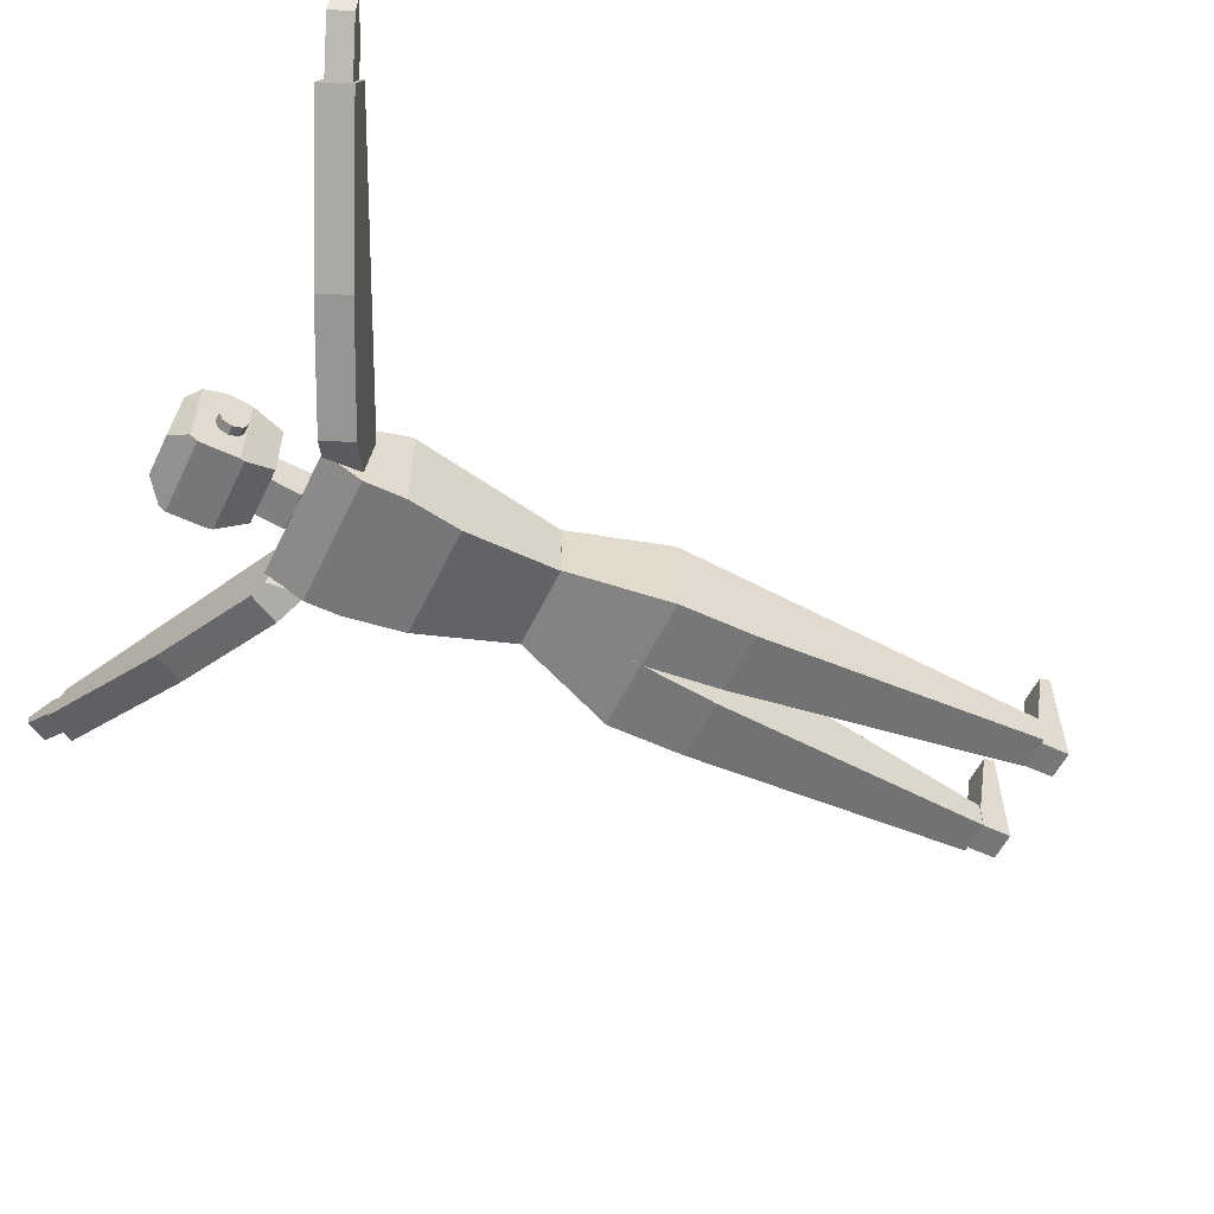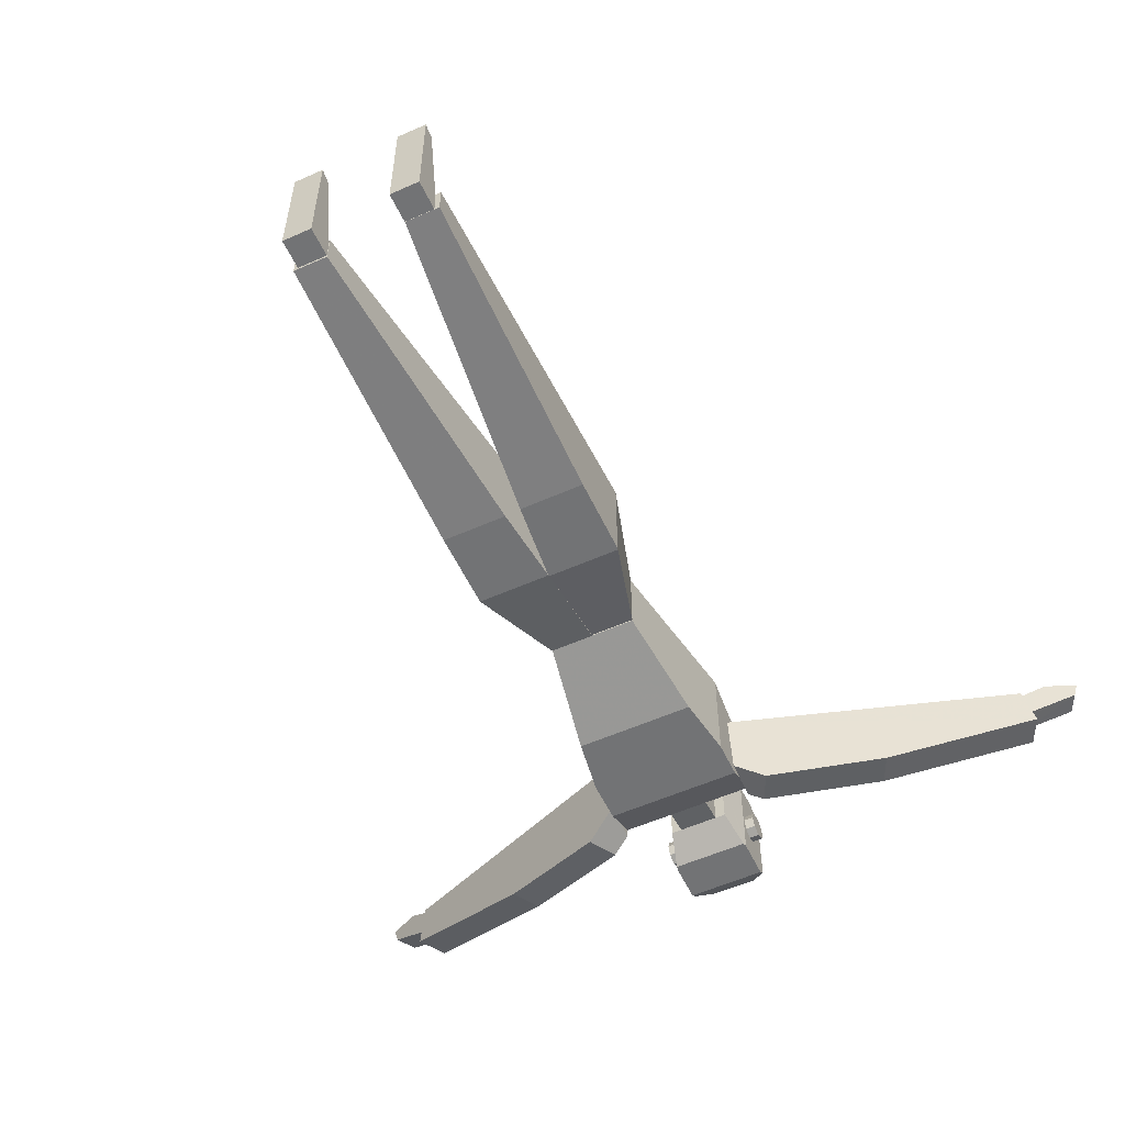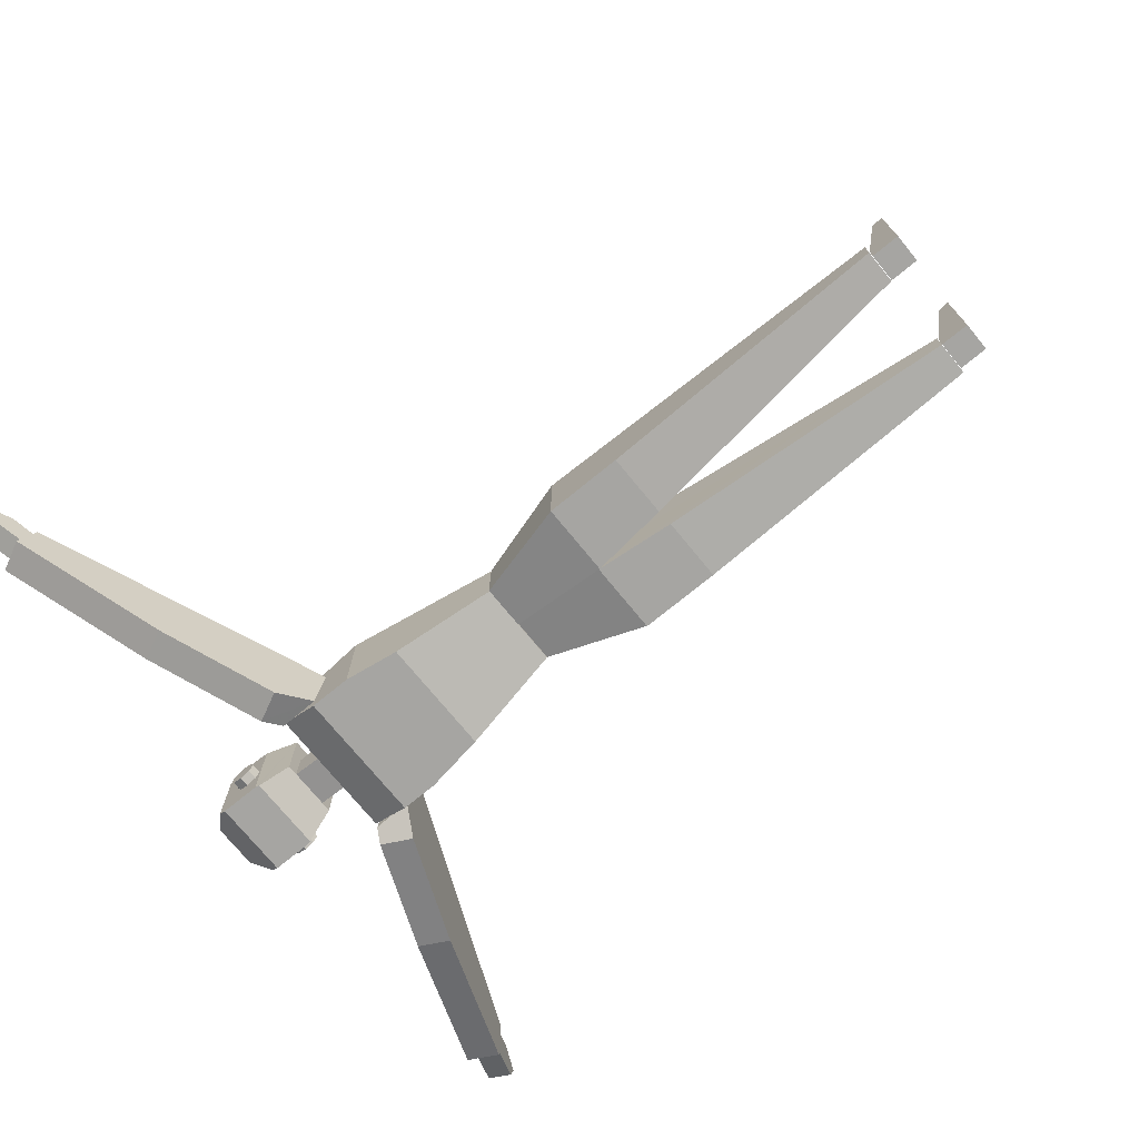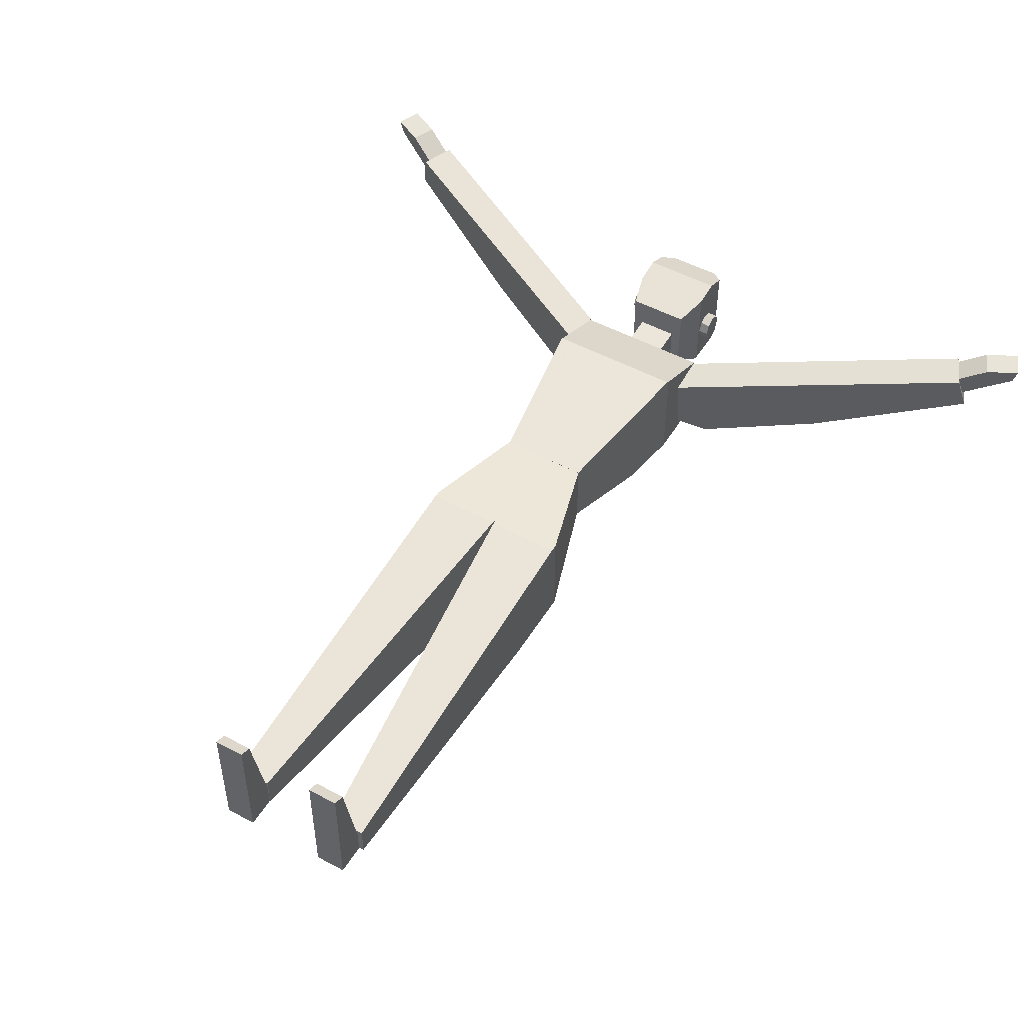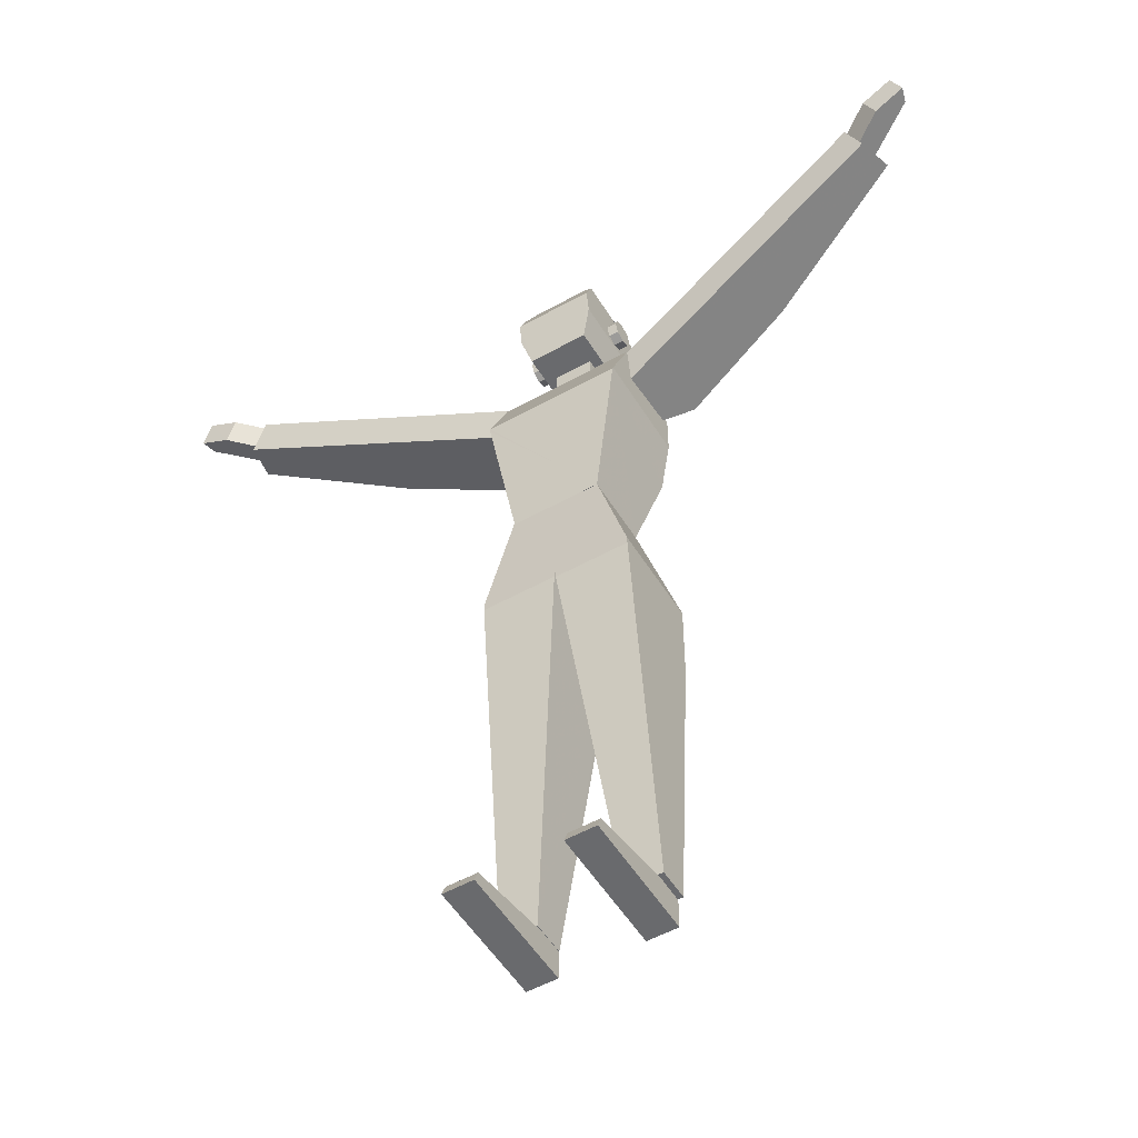
<metadata>
{"format":"obj","ext":"obj","renderer":"f3d","projection":"perspective","resolution":1024,"background":"white","views":[{"elev":-57.1,"azim":-115.7,"up":"+Z"},{"elev":-55.8,"azim":25.0,"up":"+Z"},{"elev":-73.8,"azim":-50.7,"up":"+Z"},{"elev":50.1,"azim":30.5,"up":"+Z"},{"elev":-53.0,"azim":30.9,"up":"+Y"}]}
</metadata>
<code>
v 0.5047 0.8904 0.03797
v 0.5047 0.9328 0.03797
v 0.5047 0.9406 0.04419
v 0.5047 0.8904 0.1372
v 0.5047 0.9173 0.1417
v 0.5047 0.9406 0.1317
v 0.495 0.855 0.05872
v 0.4313 0.855 0.05872
v 0.4228 0.8861 0.03797
v 0.5035 0.8861 0.03797
v 0.495 0.855 0.1313
v 0.4313 0.855 0.1313
v 0.4217 0.9173 0.1417
v 0.4217 0.8904 0.1372
v 0.4917 0.9536 0.1262
v 0.4347 0.9536 0.1262
v 0.4217 0.9406 0.1317
v 0.4865 0.9588 0.05872
v 0.4399 0.9588 0.05872
v 0.4217 0.9406 0.04419
v 0.4217 0.9328 0.03797
v 0.4217 0.8904 0.03797
v 0.5151 0.8922 0.08372
v 0.5151 0.8965 0.07335
v 0.5151 0.9069 0.06909
v 0.5151 0.8965 0.0941
v 0.5151 0.9069 0.0984
v 0.5151 0.9173 0.0941
v 0.5047 0.8965 0.0941
v 0.5047 0.8922 0.08372
v 0.5047 0.9069 0.0984
v 0.5047 0.9173 0.0941
v 0.5047 0.9216 0.08372
v 0.5151 0.9216 0.08372
v 0.5047 0.9173 0.07335
v 0.5151 0.9173 0.07335
v 0.5047 0.9069 0.06909
v 0.5047 0.8965 0.07335
v 0.5359 0.743 0.1434
v 0.5359 0.743 0.03019
v 0.5359 0.7824 0.03019
v 0.5359 0.8135 0.1132
v 0.5359 0.8239 0.05094
v 0.3907 0.8135 0.1132
v 0.3907 0.7409 0.1443
v 0.5356 0.7409 0.1443
v 0.3907 0.8239 0.05094
v 0.3907 0.7824 0.03019
v 0.3907 0.7374 0.03019
v 0.4 0.6786 0.03019
v 0.5262 0.6786 0.03019
v 0.4171 0.5697 0.05976
v 0.5097 0.5697 0.05976
v 0.4171 0.5697 0.1339
v 0.5097 0.5697 0.1339
v 0.3907 0.7374 0.1441
v 0.4218 0.8922 0.08466
v 0.4218 0.8965 0.07428
v 0.4218 0.9069 0.06998
v 0.4218 0.8965 0.09503
v 0.4218 0.9069 0.09929
v 0.4218 0.9173 0.09503
v 0.4114 0.8965 0.09503
v 0.4114 0.8922 0.08466
v 0.4114 0.9069 0.09929
v 0.4114 0.9173 0.09503
v 0.4114 0.9216 0.08466
v 0.4218 0.9216 0.08466
v 0.4114 0.9173 0.07428
v 0.4218 0.9173 0.07428
v 0.4114 0.9069 0.06998
v 0.4114 0.8965 0.07428
v 0.484 0.8239 0.05353
v 0.484 0.855 0.05872
v 0.484 0.855 0.1002
v 0.484 0.8161 0.09763
v 0.4425 0.8161 0.09763
v 0.4425 0.8239 0.05353
v 0.4425 0.855 0.1002
v 0.4425 0.855 0.05872
v 0.4633 0.4621 0.03019
v 0.4547 0.3783 0.03019
v 0.3855 0.3783 0.03019
v 0.3855 0.4621 0.03019
v 0.4166 0.5702 0.1339
v 0.3855 0.4621 0.1339
v 0.4166 0.5702 0.05981
v 0.3855 0.4549 0.1339
v 0.3855 0.0568 0.08979
v 0.3855 0.0568 0.05488
v 0.4218 0.0568 0.05488
v 0.4218 0.0568 0.08979
v 0.4633 0.4621 0.1339
v 0.4625 0.4549 0.1339
v 0.4633 0.5702 0.1339
v 0.4633 0.5702 0.05981
v 0.5099 0.5695 0.1339
v 0.4632 0.5695 0.1339
v 0.4632 0.4615 0.1339
v 0.5411 0.4615 0.1339
v 0.5411 0.4536 0.1339
v 0.4641 0.4536 0.1339
v 0.5411 0.4615 0.03019
v 0.5406 0.4632 0.03019
v 0.5099 0.5695 0.06079
v 0.5411 0.05654 0.08907
v 0.5411 0.05654 0.05644
v 0.5411 0.3772 0.03019
v 0.5047 0.05654 0.08907
v 0.5047 0.05654 0.05644
v 0.4719 0.3772 0.03019
v 0.4632 0.4615 0.03019
v 0.4632 0.4632 0.03019
v 0.4632 0.5695 0.06079
v 0.4218 0.03797 0.1806
v 0.4218 0.025 0.1858
v 0.4218 0.025 0.05607
v 0.4218 0.05613 0.08201
v 0.4218 0.05613 0.05607
v 0.3907 0.05613 0.08201
v 0.3907 0.03797 0.1806
v 0.3907 0.05613 0.05607
v 0.3907 0.025 0.05607
v 0.3907 0.025 0.1858
v 0.5359 0.03797 0.1806
v 0.5359 0.025 0.1858
v 0.5359 0.025 0.05607
v 0.5359 0.05613 0.08201
v 0.5359 0.05613 0.05607
v 0.5047 0.05613 0.08201
v 0.5047 0.03797 0.1806
v 0.5047 0.05613 0.05607
v 0.5047 0.025 0.05607
v 0.5047 0.025 0.1858
v 0.3903 0.775 0.1072
v 0.08336 0.9198 0.1562
v 0.07402 0.9293 0.1156
v 0.3903 0.7826 0.04492
v 0.3538 0.8028 0.02692
v 0.2326 0.859 0.05473
v 0.09929 0.9522 0.1602
v 0.3902 0.815 0.1138
v 0.3902 0.8239 0.04098
v 0.3697 0.8352 0.03086
v 0.2485 0.8913 0.05867
v 0.08995 0.9618 0.1196
v 0.05763 0.936 0.1739
v 0.025 0.9519 0.1759
v 0.02967 0.9515 0.1601
v 0.08564 0.9244 0.1568
v 0.08097 0.9298 0.1313
v 0.097 0.9476 0.1597
v 0.06904 0.9592 0.1767
v 0.09234 0.953 0.1342
v 0.04103 0.9746 0.163
v 0.03636 0.975 0.1787
v 0.8539 0.9477 0.1742
v 0.8868 0.963 0.1761
v 0.8821 0.9627 0.1604
v 0.8256 0.9366 0.1572
v 0.8304 0.9419 0.1318
v 0.8366 0.9132 0.1544
v 0.8648 0.9244 0.1714
v 0.8413 0.9186 0.1289
v 0.893 0.9394 0.1575
v 0.8978 0.9396 0.1733
v 0.5358 0.8116 0.1128
v 0.8235 0.9412 0.1578
v 0.8329 0.9506 0.1171
v 0.5358 0.821 0.03636
v 0.5508 0.8289 0.02905
v 0.673 0.883 0.05659
v 0.8388 0.9085 0.1538
v 0.5352 0.7718 0.1063
v 0.5352 0.7799 0.0402
v 0.5661 0.7963 0.025
v 0.6883 0.8503 0.05255
v 0.8482 0.9179 0.1131
f 1 2 3
f 4 5 6
f 7 8 9
f 10 9 8
f 11 12 8
f 7 8 12
f 13 14 12
f 11 4 5
f 15 16 17
f 13 5 6
f 18 19 16
f 15 16 19
f 19 20 21
f 18 3 2
f 10 9 22
f 21 2 1
f 14 13 17
f 20 21 22
f 17 20 19
f 20 17 16
f 18 15 6
f 15 6 3
f 12 14 22
f 22 9 8
f 11 7 10
f 4 1 10
f 23 24 25
f 26 27 28
f 29 30 23
f 26 23 30
f 26 29 31
f 29 26 27
f 32 31 27
f 31 27 28
f 33 32 28
f 32 28 34
f 35 33 34
f 33 34 36
f 37 35 36
f 35 36 25
f 25 37 38
f 37 25 24
f 24 38 30
f 38 24 23
f 32 31 29
f 30 38 37
f 39 40 41
f 42 43 41
f 44 45 46
f 42 39 46
f 42 44 47
f 44 42 43
f 48 47 43
f 47 43 41
f 49 50 51
f 48 41 40
f 50 52 53
f 52 50 51
f 52 54 55
f 54 52 53
f 56 45 46
f 56 54 55
f 44 47 48
f 49 56 45
f 56 54 52
f 50 49 56
f 46 55 53
f 51 40 39
f 57 58 59
f 60 61 62
f 63 64 57
f 60 57 64
f 60 63 65
f 63 60 61
f 66 65 61
f 65 61 62
f 67 66 62
f 66 62 68
f 69 67 68
f 67 68 70
f 71 69 70
f 69 70 59
f 59 71 72
f 71 59 58
f 58 72 64
f 72 58 57
f 66 65 63
f 64 72 71
f 73 74 75
f 76 75 74
f 77 78 73
f 76 73 78
f 76 77 79
f 75 76 77
f 75 79 80
f 79 75 74
f 74 80 78
f 80 74 73
f 77 79 80
f 78 80 79
f 81 82 83
f 84 83 82
f 85 86 84
f 86 85 87
f 88 89 90
f 91 92 89
f 92 89 90
f 81 93 94
f 91 82 81
f 93 95 96
f 95 93 81
f 87 85 95
f 96 95 85
f 94 88 86
f 93 95 85
f 96 87 84
f 92 94 88
f 89 88 94
f 83 90 91
f 90 83 82
f 97 98 99
f 100 101 102
f 103 104 105
f 100 97 105
f 106 107 108
f 103 100 101
f 109 110 107
f 106 107 110
f 110 111 112
f 109 102 99
f 112 113 114
f 112 99 98
f 98 114 105
f 114 98 97
f 104 103 108
f 111 112 113
f 109 106 101
f 106 101 102
f 105 114 113
f 104 105 114
f 108 111 110
f 111 108 107
f 115 116 117
f 118 119 117
f 120 121 115
f 118 115 121
f 118 120 122
f 120 118 119
f 123 122 119
f 122 119 117
f 117 123 124
f 123 117 116
f 116 124 121
f 124 116 115
f 120 122 123
f 121 124 123
f 125 126 127
f 128 129 127
f 130 131 125
f 128 125 131
f 128 130 132
f 130 128 129
f 133 132 129
f 132 129 127
f 127 133 134
f 133 127 126
f 126 134 131
f 134 126 125
f 130 132 133
f 131 134 133
f 135 136 137
f 138 139 140
f 136 141 142
f 141 136 135
f 138 143 144
f 143 138 139
f 145 144 139
f 144 139 140
f 146 145 140
f 145 140 137
f 137 146 141
f 146 137 136
f 142 143 144
f 145 146 141
f 143 142 135
f 138 135 142
f 147 148 149
f 150 151 149
f 152 153 147
f 150 147 153
f 150 152 154
f 152 150 151
f 155 154 151
f 154 151 149
f 149 155 156
f 155 149 148
f 148 156 153
f 156 148 147
f 152 154 155
f 153 156 155
f 157 158 159
f 160 161 159
f 162 163 157
f 160 157 163
f 160 162 164
f 162 160 161
f 165 164 161
f 164 161 159
f 159 165 166
f 165 159 158
f 158 166 163
f 166 158 157
f 162 164 165
f 163 166 165
f 167 168 169
f 170 171 172
f 168 173 174
f 173 168 167
f 170 175 176
f 175 170 171
f 177 176 171
f 176 171 172
f 178 177 172
f 177 172 169
f 169 178 173
f 178 169 168
f 174 175 176
f 177 178 173
f 175 174 167
f 170 167 174
f 1 3 6
f 1 6 5
f 1 5 4
f 4 6 3
f 4 3 2
f 4 2 1
f 10 9 7
f 10 8 7
f 11 8 7
f 11 12 7
f 11 12 13
f 4 11 13
f 13 4 5
f 12 11 5
f 14 12 5
f 5 14 13
f 15 17 13
f 15 13 5
f 15 5 6
f 17 13 6
f 16 17 6
f 15 16 6
f 18 16 15
f 18 19 15
f 18 19 21
f 3 18 21
f 21 3 2
f 19 18 2
f 20 19 2
f 21 20 2
f 21 22 10
f 2 21 10
f 10 2 1
f 22 21 1
f 9 22 1
f 1 9 10
f 14 17 20
f 14 20 21
f 14 21 22
f 17 20 22
f 13 17 22
f 22 13 14
f 19 17 16
f 16 20 19
f 18 6 3
f 18 15 3
f 12 22 9
f 8 9 12
f 14 22 8
f 8 14 12
f 11 10 1
f 4 1 11
f 4 10 7
f 11 7 4
f 23 25 36
f 23 36 34
f 23 34 28
f 23 28 27
f 23 27 26
f 26 28 34
f 26 34 36
f 26 36 25
f 26 25 24
f 26 24 23
f 26 23 29
f 26 30 29
f 31 26 27
f 31 29 27
f 32 27 28
f 32 31 28
f 33 28 34
f 33 32 34
f 35 34 36
f 35 33 36
f 37 36 25
f 37 35 25
f 38 25 24
f 38 37 24
f 30 24 23
f 30 38 23
f 33 32 29
f 29 33 35
f 29 35 37
f 29 37 38
f 30 38 29
f 35 37 30
f 33 35 30
f 32 33 30
f 31 32 30
f 29 31 30
f 39 41 43
f 39 43 42
f 42 41 40
f 42 40 39
f 44 46 39
f 42 39 44
f 42 46 45
f 44 45 42
f 47 42 43
f 47 44 43
f 48 43 41
f 48 47 41
f 48 49 51
f 41 48 51
f 51 41 40
f 49 48 40
f 50 49 40
f 51 50 40
f 53 50 51
f 53 52 51
f 55 52 53
f 55 54 53
f 54 56 46
f 55 54 46
f 55 56 45
f 55 45 46
f 44 48 49
f 44 49 56
f 44 56 45
f 48 49 45
f 47 48 45
f 45 47 44
f 52 56 49
f 50 49 52
f 50 56 54
f 52 54 50
f 51 53 46
f 40 51 46
f 46 40 39
f 53 51 39
f 55 53 39
f 39 55 46
f 57 59 70
f 57 70 68
f 57 68 62
f 57 62 61
f 57 61 60
f 60 62 68
f 60 68 70
f 60 70 59
f 60 59 58
f 60 58 57
f 60 57 63
f 60 64 63
f 65 60 61
f 65 63 61
f 66 61 62
f 66 65 62
f 67 62 68
f 67 66 68
f 69 68 70
f 69 67 70
f 71 70 59
f 71 69 59
f 72 59 58
f 72 71 58
f 64 58 57
f 64 72 57
f 67 66 63
f 63 67 69
f 63 69 71
f 63 71 72
f 64 72 63
f 69 71 64
f 67 69 64
f 66 67 64
f 65 66 64
f 63 65 64
f 73 75 76
f 76 74 73
f 76 73 77
f 76 78 77
f 75 76 79
f 79 77 75
f 80 75 74
f 80 79 74
f 78 74 73
f 78 80 73
f 78 80 77
f 77 79 78
f 81 83 84
f 84 82 81
f 87 85 84
f 87 86 84
f 86 88 90
f 84 86 90
f 83 84 90
f 83 84 86
f 83 86 88
f 89 88 83
f 90 89 83
f 91 89 90
f 91 92 90
f 81 94 92
f 81 92 91
f 81 91 82
f 92 91 81
f 94 92 81
f 93 94 81
f 81 93 96
f 81 95 96
f 96 95 87
f 96 85 87
f 86 94 93
f 86 93 95
f 85 95 86
f 94 93 85
f 88 94 85
f 85 88 86
f 81 96 84
f 84 81 96
f 84 96 87
f 92 88 89
f 92 94 89
f 91 83 82
f 91 90 82
f 97 99 102
f 97 102 101
f 97 101 100
f 100 102 99
f 100 99 98
f 100 98 97
f 103 105 97
f 100 97 103
f 100 105 104
f 103 104 100
f 103 108 106
f 100 103 106
f 106 100 101
f 108 103 101
f 107 108 101
f 101 107 106
f 109 107 106
f 109 110 106
f 112 110 109
f 112 109 102
f 112 102 99
f 110 109 99
f 111 110 99
f 112 111 99
f 99 112 114
f 114 99 98
f 113 112 98
f 114 113 98
f 105 98 97
f 105 114 97
f 104 108 111
f 104 111 112
f 104 112 113
f 108 111 113
f 103 108 113
f 104 103 113
f 109 101 102
f 109 106 102
f 104 105 113
f 113 114 104
f 107 108 110
f 107 111 110
f 115 117 119
f 115 119 118
f 118 117 116
f 118 116 115
f 118 115 120
f 118 121 120
f 122 118 119
f 122 120 119
f 123 119 117
f 123 122 117
f 124 117 116
f 124 123 116
f 121 116 115
f 121 124 115
f 120 123 124
f 121 124 120
f 122 123 121
f 120 122 121
f 125 127 129
f 125 129 128
f 128 127 126
f 128 126 125
f 128 125 130
f 128 131 130
f 132 128 129
f 132 130 129
f 133 129 127
f 133 132 127
f 134 127 126
f 134 133 126
f 131 126 125
f 131 134 125
f 130 133 134
f 131 134 130
f 132 133 131
f 130 132 131
f 135 137 140
f 135 140 139
f 135 139 138
f 138 140 137
f 138 137 136
f 138 136 135
f 142 136 135
f 142 141 135
f 144 138 139
f 144 143 139
f 145 139 140
f 145 144 140
f 146 140 137
f 146 145 137
f 141 137 136
f 141 146 136
f 142 144 145
f 142 145 146
f 141 146 142
f 144 145 141
f 141 144 143
f 141 143 142
f 138 135 143
f 138 142 143
f 147 149 151
f 147 151 150
f 150 149 148
f 150 148 147
f 150 147 152
f 150 153 152
f 154 150 151
f 154 152 151
f 155 151 149
f 155 154 149
f 156 149 148
f 156 155 148
f 153 148 147
f 153 156 147
f 152 155 156
f 153 156 152
f 154 155 153
f 152 154 153
f 157 159 161
f 157 161 160
f 160 159 158
f 160 158 157
f 160 157 162
f 160 163 162
f 164 160 161
f 164 162 161
f 165 161 159
f 165 164 159
f 166 159 158
f 166 165 158
f 163 158 157
f 163 166 157
f 162 165 166
f 163 166 162
f 164 165 163
f 162 164 163
f 167 169 172
f 167 172 171
f 167 171 170
f 170 172 169
f 170 169 168
f 170 168 167
f 174 168 167
f 174 173 167
f 176 170 171
f 176 175 171
f 177 171 172
f 177 176 172
f 178 172 169
f 178 177 169
f 173 169 168
f 173 178 168
f 174 176 177
f 174 177 178
f 173 178 174
f 176 177 173
f 173 176 175
f 173 175 174
f 170 167 175
f 170 174 175

</code>
